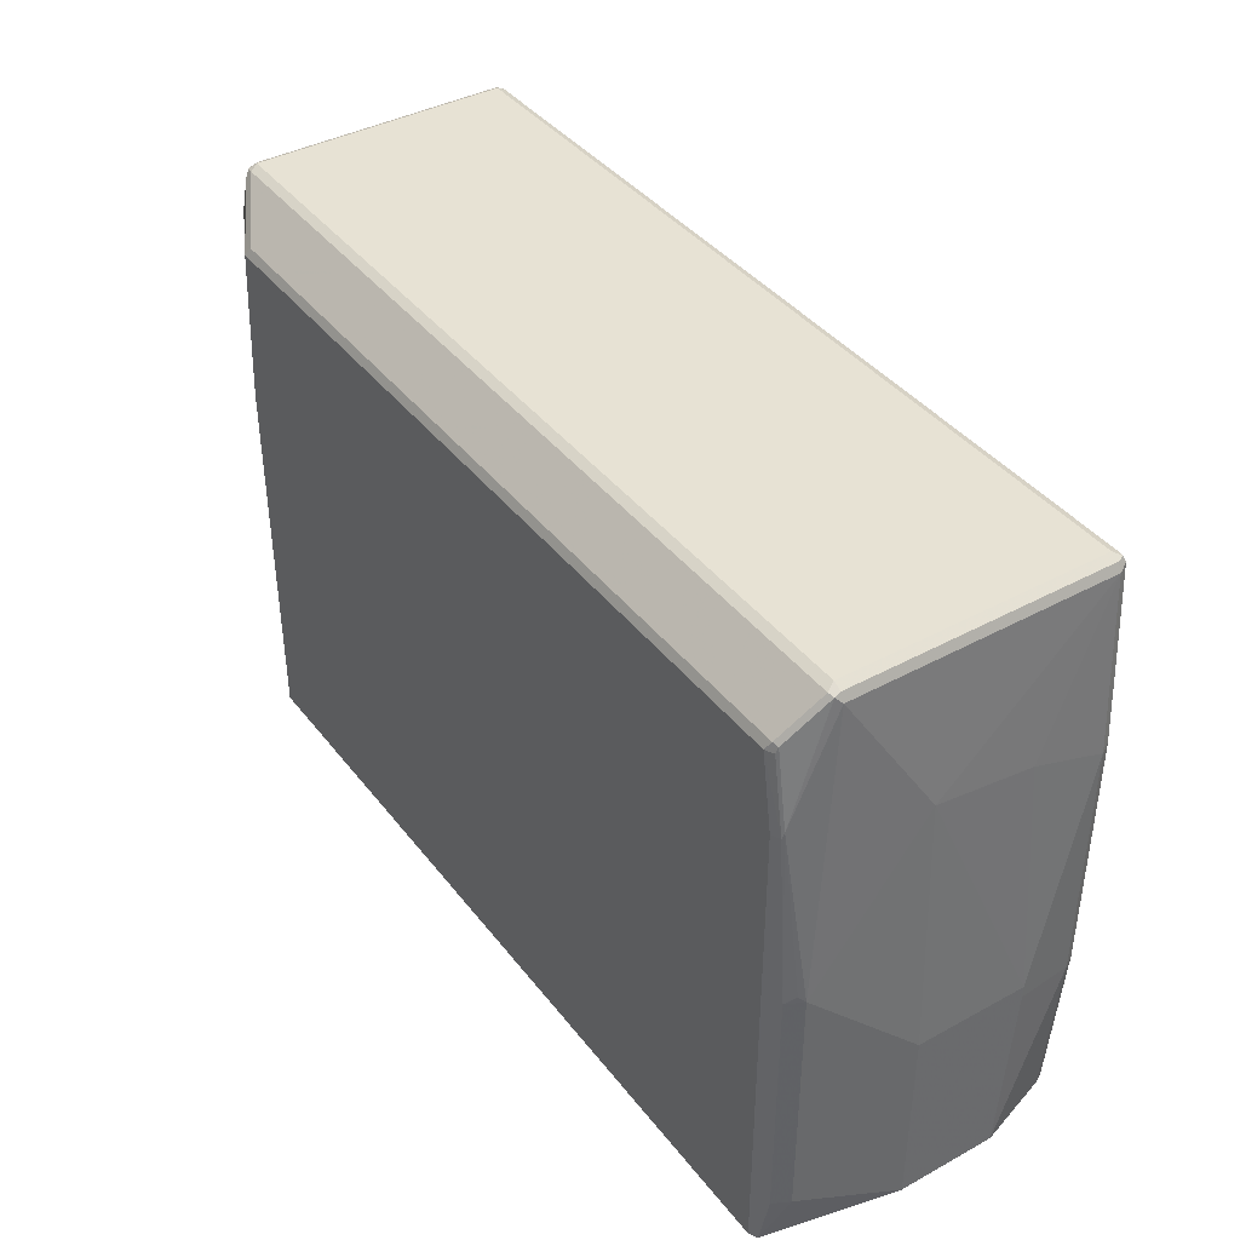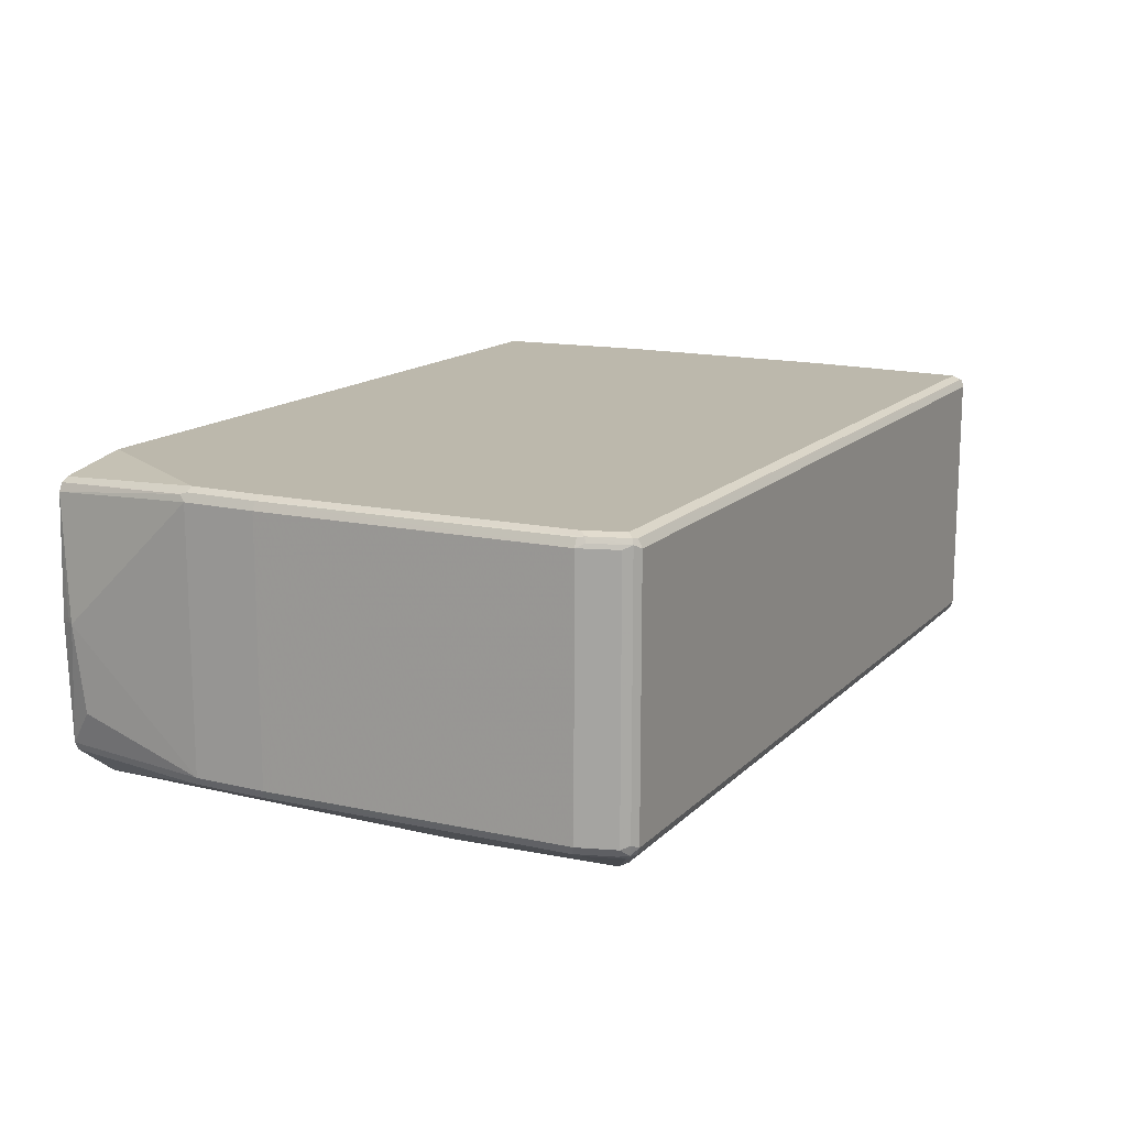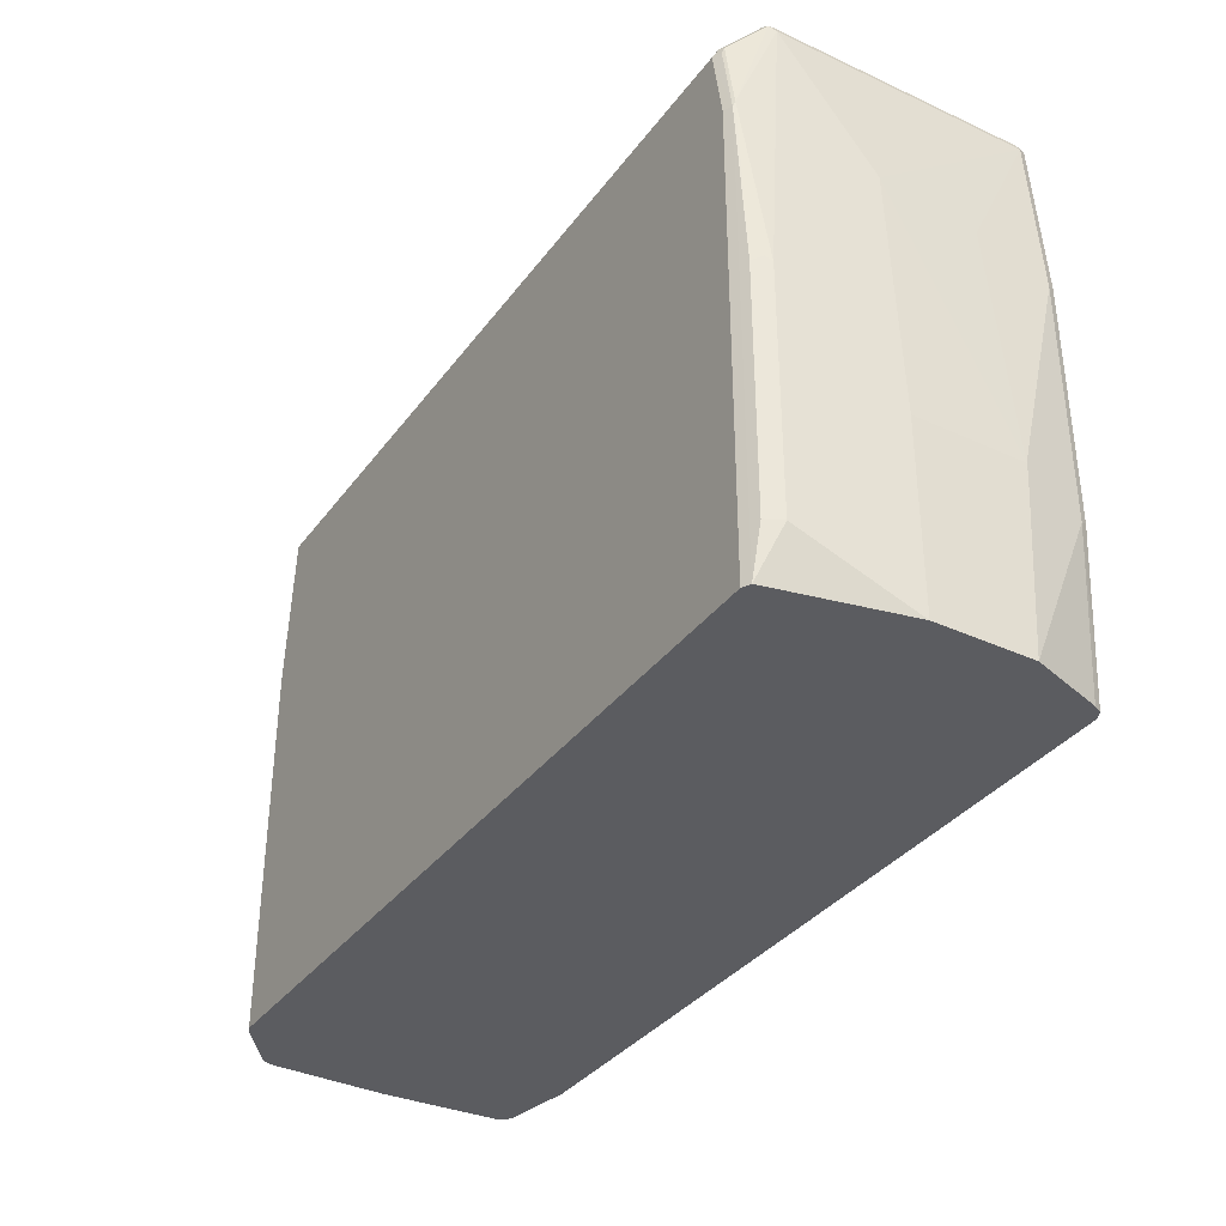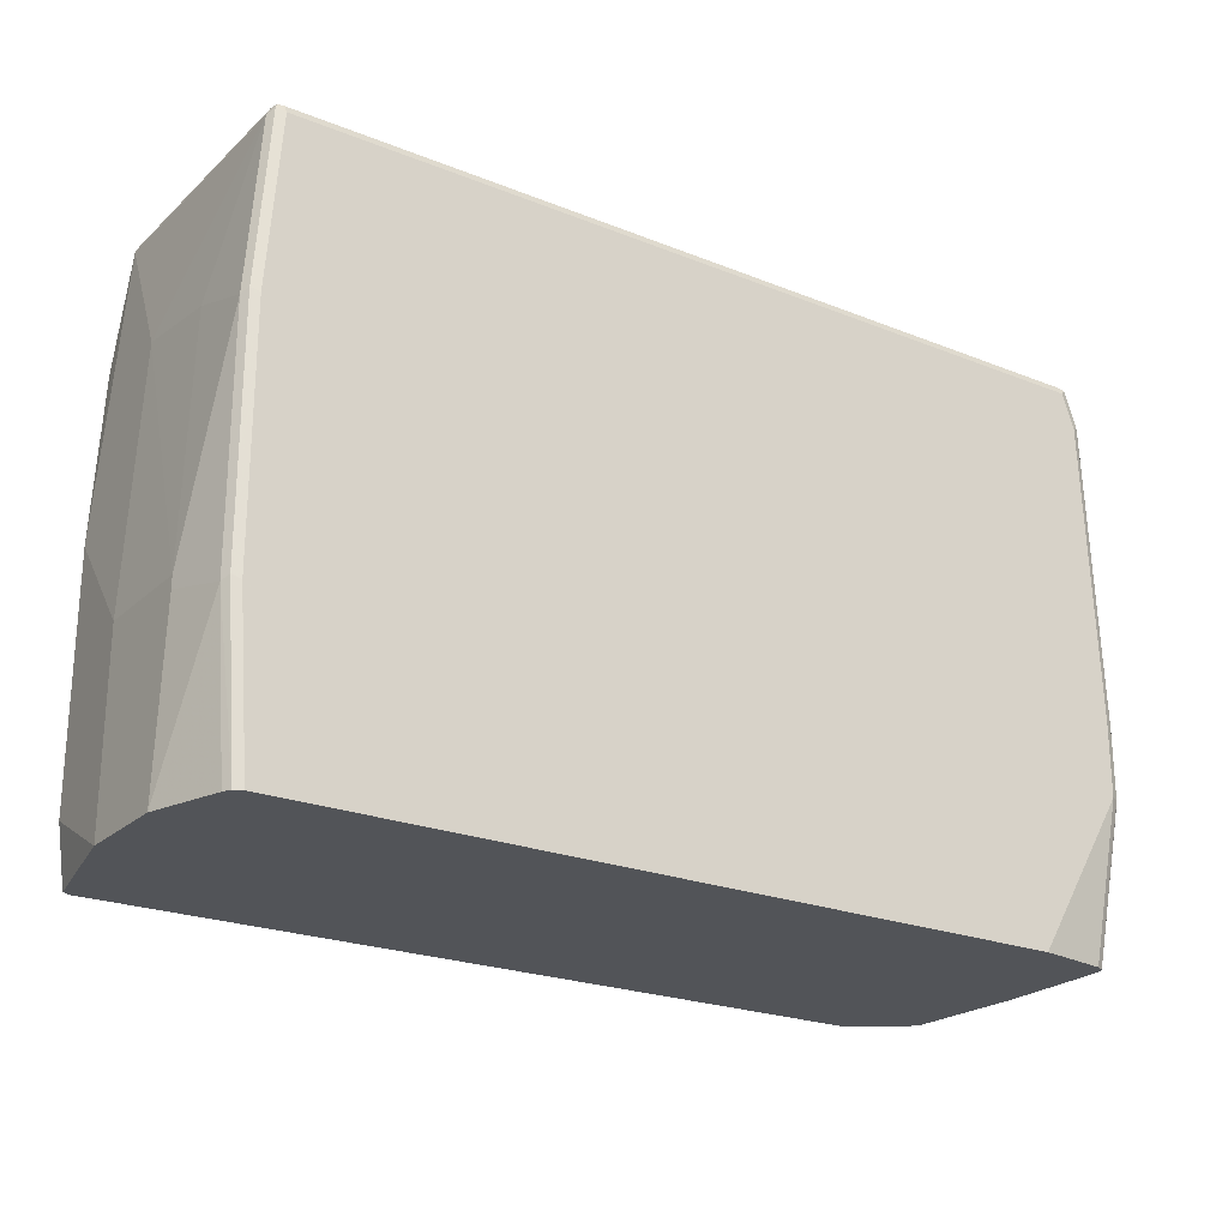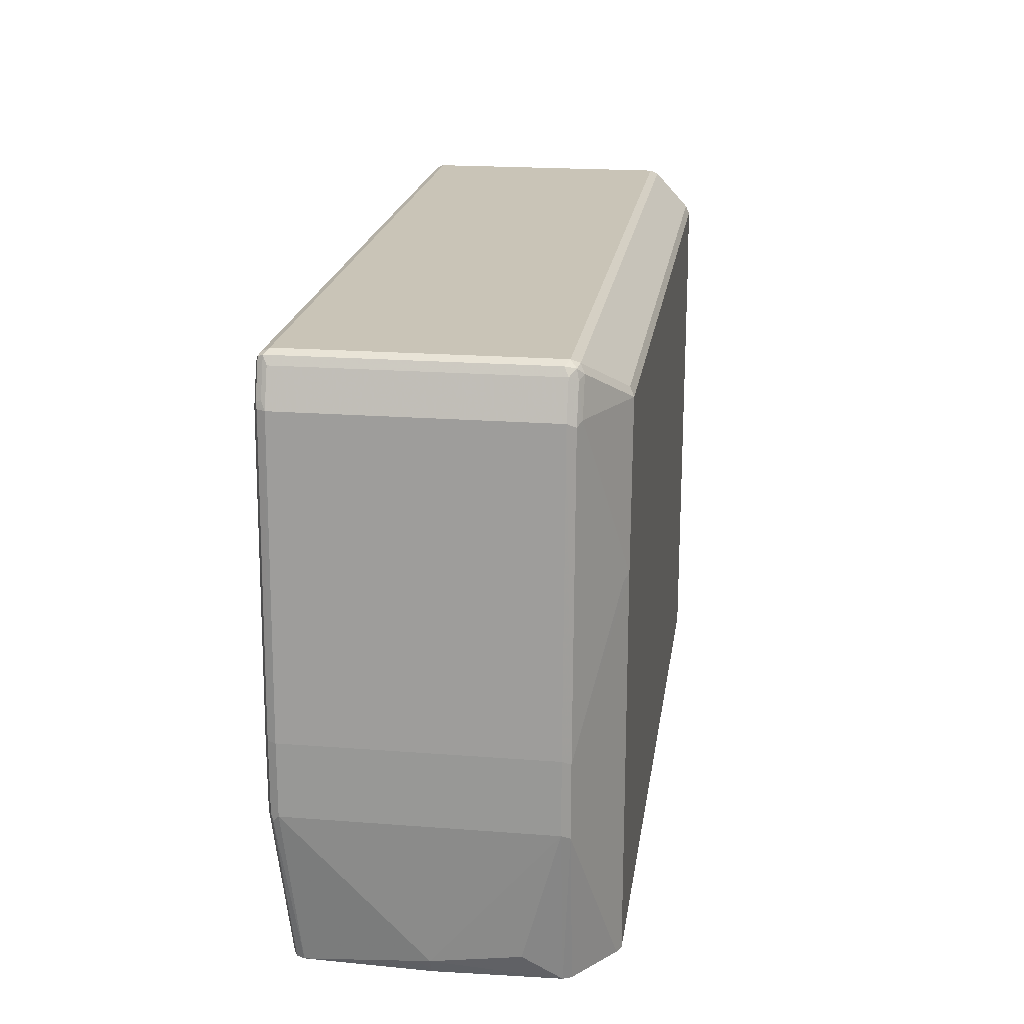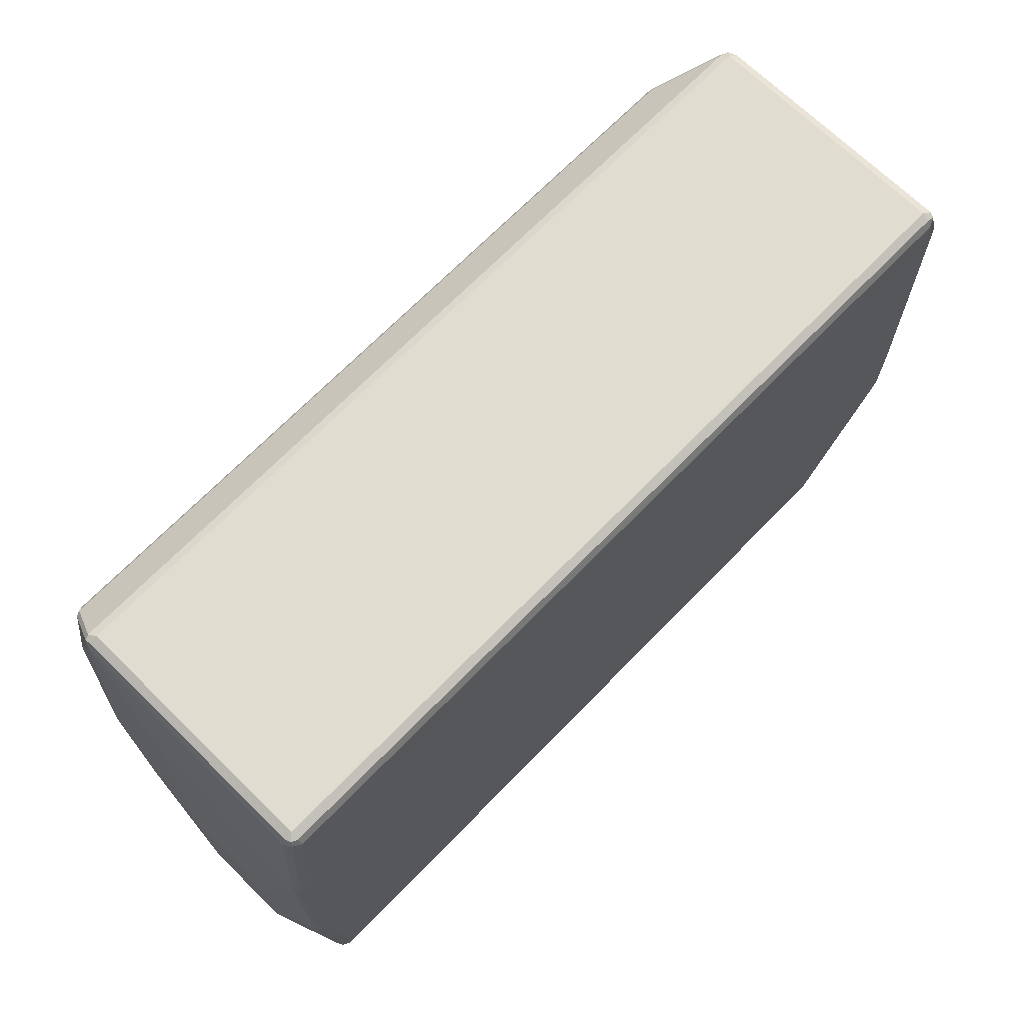
<metadata>
{"format":"obj","ext":"obj","renderer":"f3d","projection":"perspective","resolution":1024,"background":"white","views":[{"elev":40.0,"azim":56.1,"up":"+Z"},{"elev":14.6,"azim":-62.4,"up":"+Y"},{"elev":-35.2,"azim":58.6,"up":"+Z"},{"elev":-23.0,"azim":145.8,"up":"+Z"},{"elev":20.0,"azim":-81.9,"up":"+Z"},{"elev":69.7,"azim":134.3,"up":"+Z"}]}
</metadata>
<code>
v 0.6219 0.09819 -0.0371
v 0.6056 0.1964 0.1801
v 0.6219 0.1146 0.1965
v 0.6219 -0.0327 -0.0371
v 0.5893 0.1964 -0.0371
v 0.6001 0.2073 0.1856
v 0.6056 0.1964 0.5074
v 0.5838 0.2073 -0.0371
v 0.6219 0.1146 0.2129
v 0.6219 -0.0327 0.2129
v 0.6056 -0.1801 0.03281
v 0.5838 -0.2073 -0.0371
v 0.6001 0.2073 0.5129
v 0.5893 0.2128 0.1801
v 0.6056 0.09819 0.5402
v 0.5893 0.1964 0.7366
v 0.5728 0.2128 -0.0371
v 0.6056 -0.0327 0.5565
v 0.6056 -0.1801 0.3601
v 0.5946 -0.2019 0.03281
v 0.5838 -0.2073 0.5893
v 0.5728 -0.2128 -0.0371
v 0.5893 0.2128 0.5074
v 0.5838 0.2073 0.742
v 0.5838 0.1964 0.7475
v 0.5893 -0.1473 0.7366
v -0.4747 0.2128 -0.0371
v 0.5851 -0.2046 0.5975
v 0.6015 -0.1882 0.3683
v 0.5946 -0.2019 0.3601
v 0.5688 -0.2046 0.6957
v 0.5674 -0.2073 0.6875
v 0.5565 -0.2128 0.6875
v 0.5728 -0.2128 0.5893
v -0.5074 -0.2128 -0.0371
v 0.5728 0.2128 0.7366
v 0.581 0.2046 0.7489
v 0.5728 0.2073 0.7475
v 0.5838 -0.1473 0.7475
v 0.5728 0.1964 0.753
v 0.5851 -0.1555 0.7448
v -0.5728 0.1964 -0.0371
v -0.6056 0.2128 0.1801
v 0.562 -0.2073 0.6984
v -0.491 -0.2128 0.6875
v -0.5074 -0.2128 0.4746
v -0.6166 -0.1582 0.1747
v -0.5183 -0.2073 -0.0371
v -0.5728 0.2128 0.7366
v -0.3846 0.2046 0.7489
v -0.5728 0.2073 0.7475
v 0.5728 -0.1473 0.753
v -0.5728 0.1964 0.753
v 0.5783 -0.1582 0.7475
v -0.5809 0.1924 -0.0371
v -0.6166 0.2073 0.1801
v -0.6056 0.2128 0.2783
v -0.4855 -0.2073 0.6984
v -0.5728 -0.1637 0.7366
v -0.5893 -0.1637 0.6875
v -0.5183 -0.2073 0.4692
v -0.6166 -0.1582 0.2729
v -0.6219 -0.1473 0.1801
v -0.5893 -0.1473 -0.0371
v -0.5838 -0.1582 -0.0371
v -0.5893 0.2128 0.6875
v -0.581 0.2087 0.7448
v -0.5728 -0.1473 0.753
v -0.5838 0.2019 0.7475
v -0.5674 -0.1582 0.7475
v -0.5838 0.191 -0.0371
v -0.6179 0.2046 0.1719
v -0.6219 0.1964 0.1801
v -0.6166 0.2073 0.2783
v -0.6138 0.2087 0.2865
v -0.581 -0.1555 0.7448
v -0.5838 -0.1582 0.7311
v -0.6001 -0.1582 0.682
v -0.6056 -0.1473 0.6875
v -0.6219 -0.1473 0.2783
v -0.6056 0.01633 -0.0163
v -0.6056 -0.09819 2.219e-05
v -0.5952 0.01633 -0.0371
v -0.5974 0.2087 0.6957
v -0.5838 -0.1419 0.7475
v -0.6001 0.2019 0.6984
v -0.5893 0.1964 0.7366
v -0.5893 0.1801 -0.0371
v -0.6219 0.1964 0.2783
v -0.6056 0.1964 0.6875
v -0.6001 0.2073 0.6875
v -0.5893 -0.1473 0.7366
v -0.5974 -0.1555 0.6957
v -0.6015 0.02454 -0.02449
f 1 2 3
f 47 80 63
f 47 63 64
f 47 64 65
f 47 65 48
f 49 66 84
f 49 84 67
f 49 67 51
f 50 51 53
f 52 68 70
f 52 70 54
f 53 67 69
f 53 69 85
f 53 85 68
f 55 71 56
f 56 72 73
f 56 73 89
f 56 89 74
f 56 71 72
f 57 74 75
f 47 62 80
f 57 75 84
f 46 60 61
f 45 60 46
f 36 49 51
f 36 51 38
f 37 38 51
f 37 51 50
f 37 50 53
f 37 53 40
f 39 52 41
f 40 53 68
f 40 68 52
f 41 52 54
f 42 55 43
f 43 55 56
f 43 56 74
f 43 74 57
f 44 54 70
f 44 70 58
f 45 58 70
f 45 70 59
f 45 59 60
f 46 61 62
f 57 84 66
f 59 70 76
f 59 76 77
f 74 89 90
f 74 90 91
f 74 91 84
f 74 84 75
f 76 85 92
f 76 92 77
f 77 92 93
f 77 93 78
f 78 93 79
f 79 90 89
f 79 89 80
f 79 93 92
f 79 92 87
f 79 87 90
f 81 88 94
f 81 94 83
f 83 94 88
f 84 91 90
f 84 90 86
f 73 88 81
f 72 88 73
f 71 88 72
f 69 92 85
f 59 77 60
f 60 77 78
f 60 78 61
f 61 78 62
f 62 78 79
f 62 79 80
f 63 80 89
f 63 89 73
f 63 73 81
f 35 47 48
f 63 81 82
f 64 82 81
f 64 81 83
f 67 84 69
f 68 85 76
f 68 76 70
f 69 84 86
f 69 86 90
f 69 90 87
f 69 87 92
f 63 82 64
f 35 62 47
f 51 67 53
f 33 58 45
f 2 8 6
f 4 10 19
f 4 19 11
f 4 11 12
f 6 8 14
f 6 14 23
f 6 23 13
f 7 15 9
f 7 13 24
f 7 24 16
f 7 16 15
f 8 17 14
f 9 15 18
f 9 18 10
f 10 18 19
f 11 19 30
f 11 30 20
f 11 20 12
f 12 21 34
f 2 5 8
f 2 9 3
f 2 7 9
f 2 13 7
f 1 3 9
f 1 9 10
f 1 10 4
f 1 4 12
f 1 12 22
f 1 22 35
f 1 35 48
f 1 48 65
f 1 65 64
f 12 34 22
f 1 64 83
f 35 46 62
f 1 71 55
f 1 55 42
f 1 42 27
f 1 27 17
f 1 17 8
f 1 8 5
f 1 5 2
f 2 6 13
f 1 83 88
f 12 20 30
f 1 88 71
f 13 23 24
f 22 45 46
f 22 46 35
f 23 36 24
f 24 37 25
f 24 36 38
f 24 38 37
f 25 37 40
f 25 40 52
f 25 52 39
f 26 39 41
f 26 41 28
f 27 42 43
f 28 30 29
f 31 44 33
f 31 33 32
f 31 41 54
f 31 54 44
f 33 44 58
f 12 30 21
f 22 33 45
f 22 34 33
f 28 41 31
f 21 32 33
f 14 17 27
f 21 33 34
f 14 27 43
f 14 43 57
f 14 57 66
f 14 49 36
f 14 36 23
f 15 16 18
f 16 24 25
f 16 25 39
f 14 66 49
f 16 26 18
f 18 26 19
f 19 26 28
f 21 31 32
f 19 28 29
f 19 29 30
f 21 30 28
f 16 39 26
f 21 28 31

</code>
